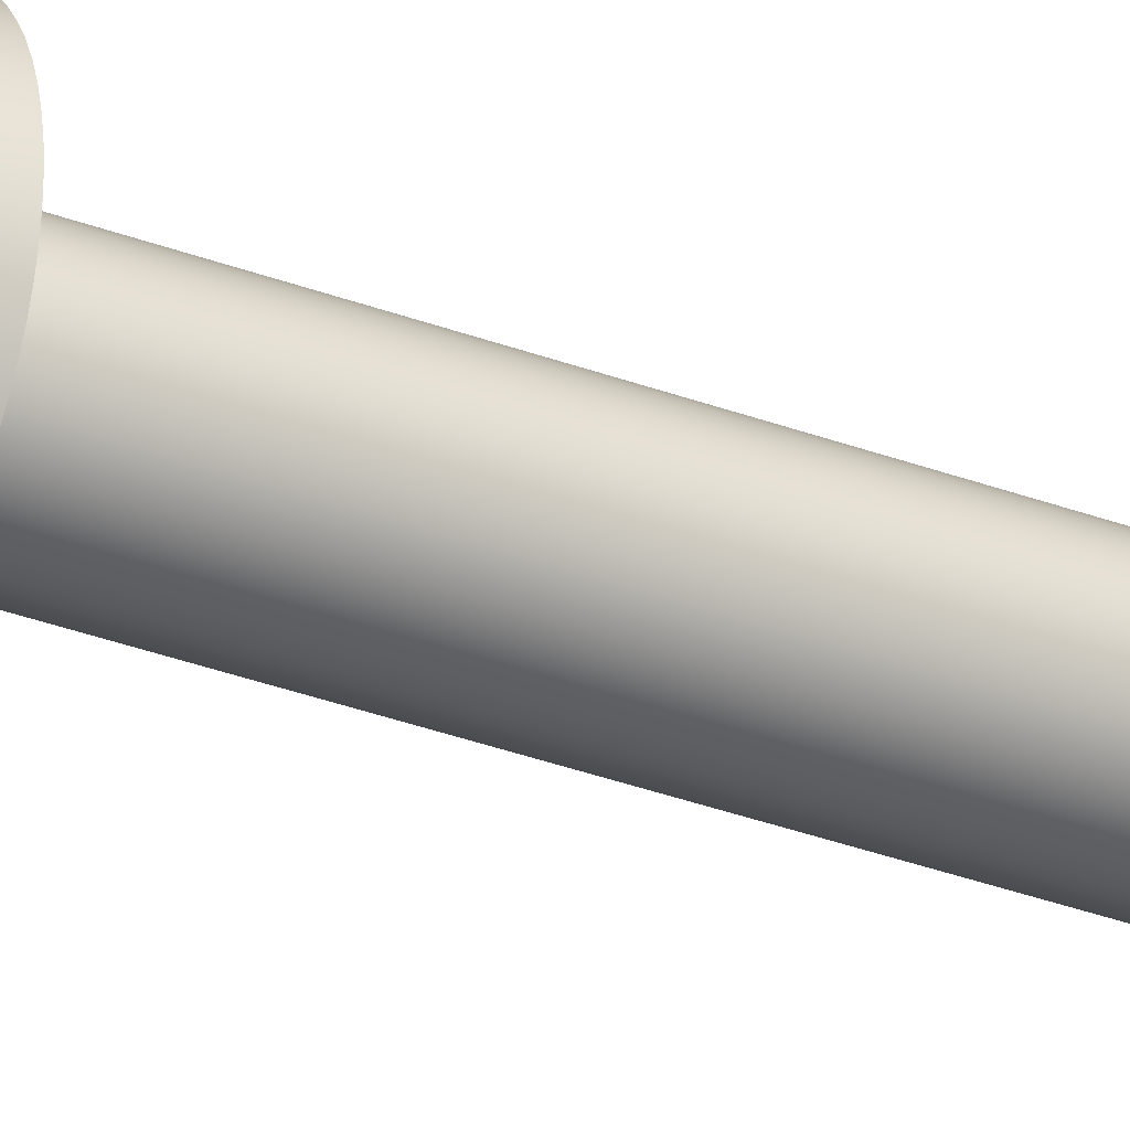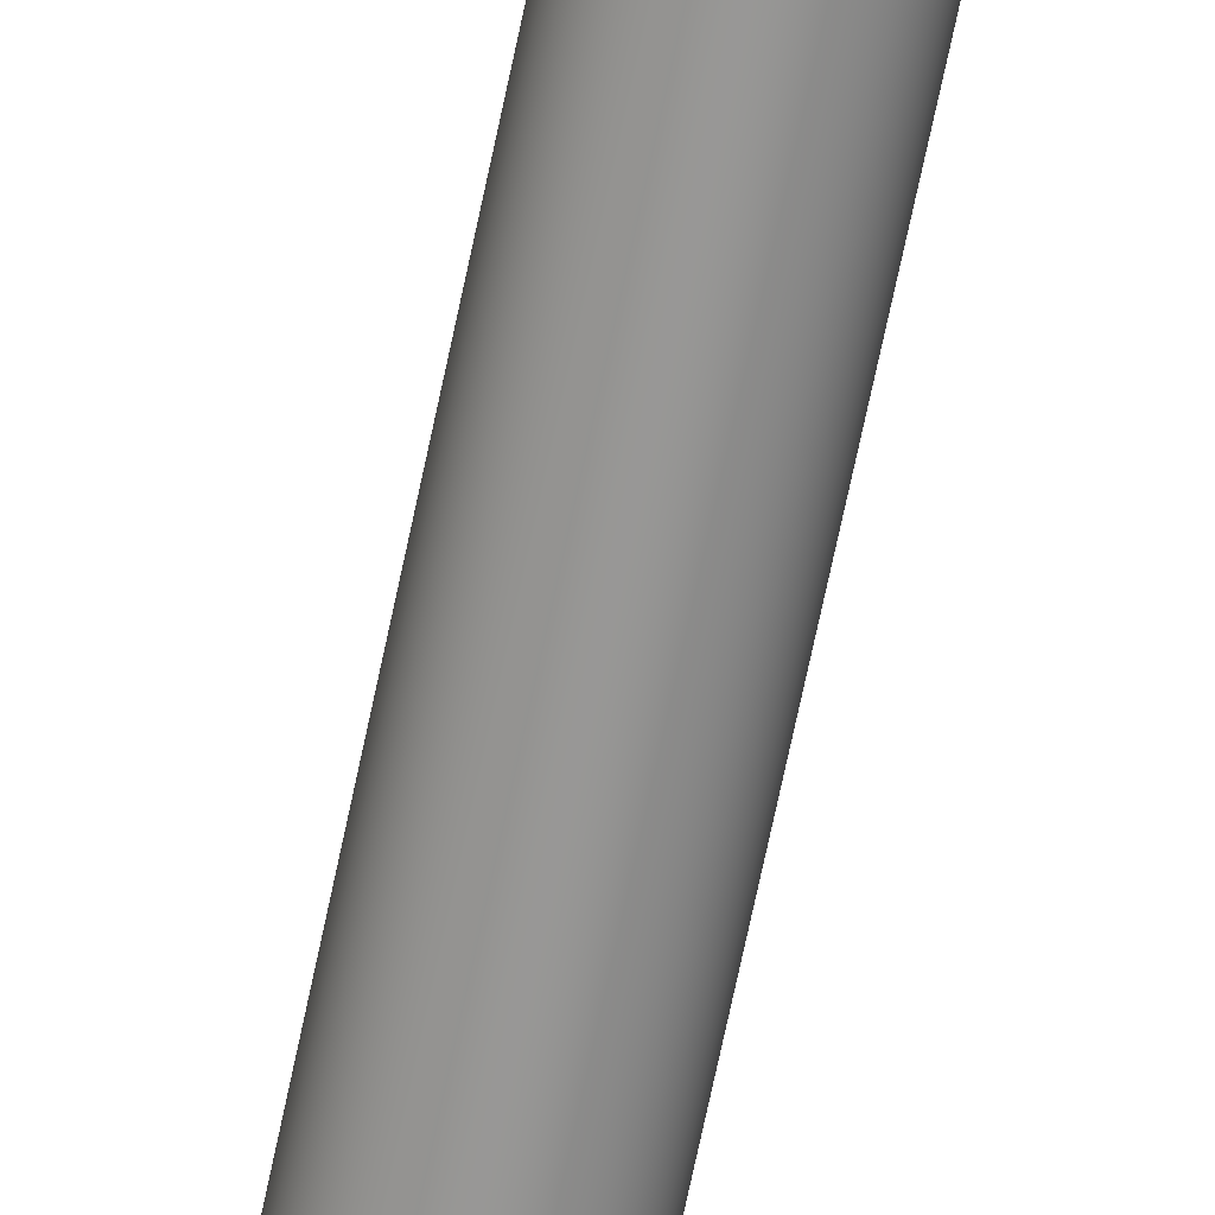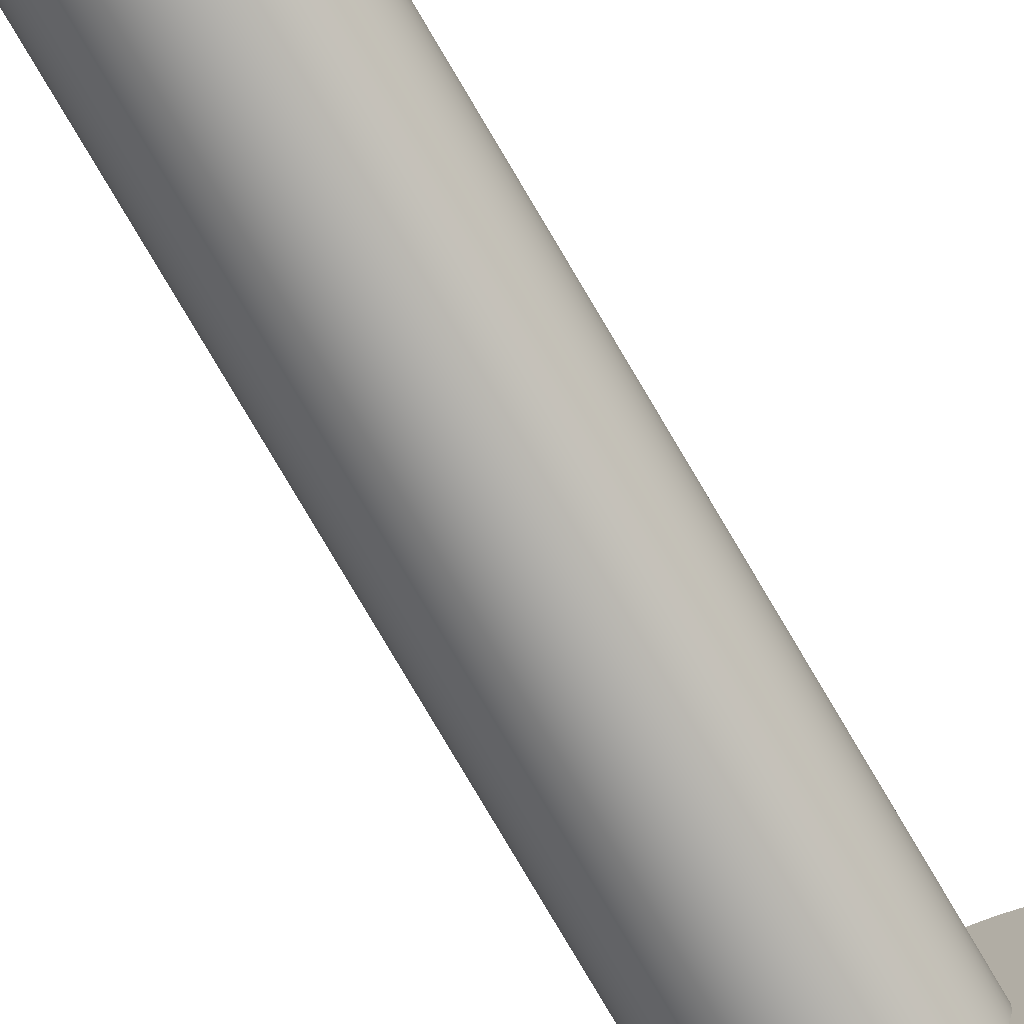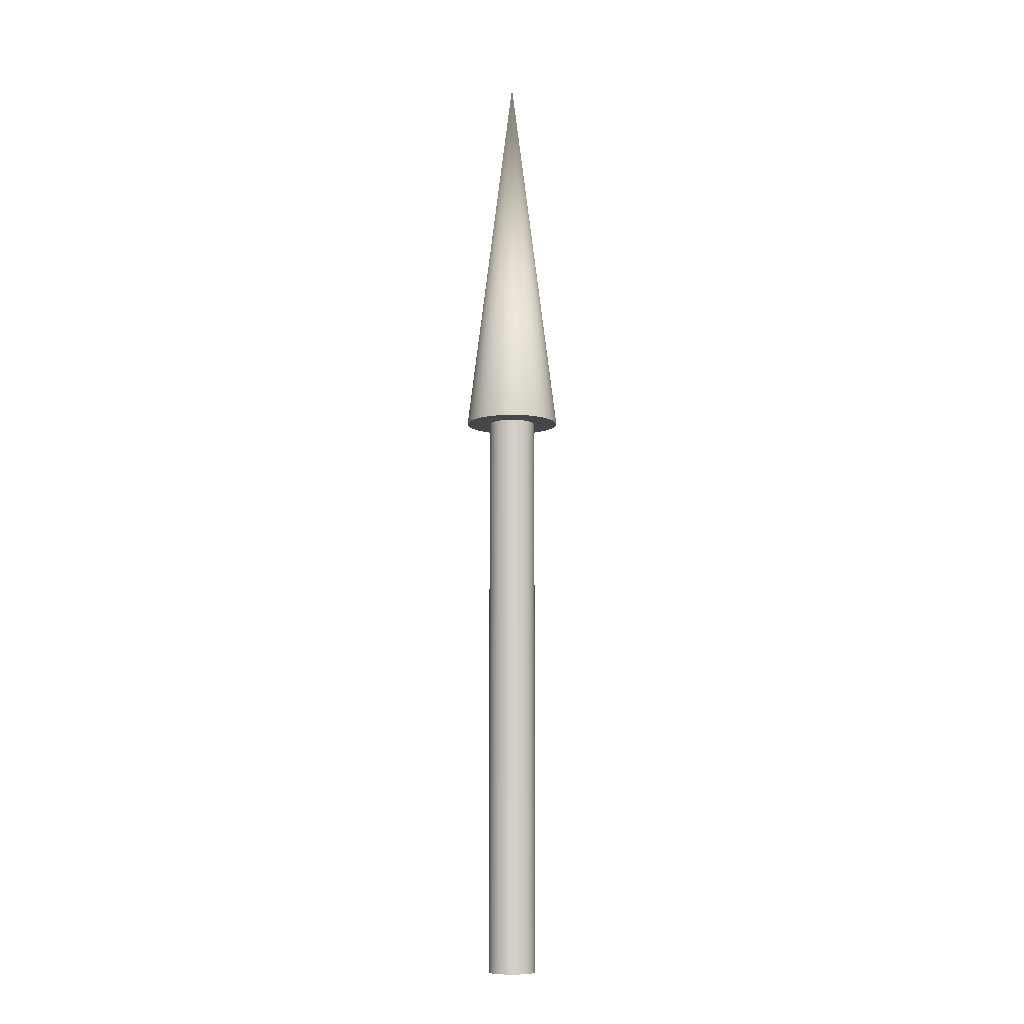
<metadata>
{"format":"obj","ext":"obj","renderer":"f3d","projection":"perspective","resolution":1024,"background":"white","views":[{"elev":-31.8,"azim":61.7,"up":"+Y"},{"elev":-68.1,"azim":-11.7,"up":"+Y"},{"elev":-73.6,"azim":-150.0,"up":"+Y"},{"elev":-9.5,"azim":47.5,"up":"+Z"}]}
</metadata>
<code>
v 0.025 0 0
v 0.02488 0.00245 0
v 0.02452 0.004877 0
v 0.02392 0.007257 0
v 0.0231 0.009567 0
v 0.02205 0.01179 0
v 0.02079 0.01389 0
v 0.01932 0.01586 0
v 0.01768 0.01768 0
v 0.01586 0.01932 0
v 0.01389 0.02079 0
v 0.01179 0.02205 0
v 0.009567 0.0231 0
v 0.007257 0.02392 0
v 0.004877 0.02452 0
v 0.00245 0.02488 0
v 0 0.025 0
v -0.00245 0.02488 0
v -0.004877 0.02452 0
v -0.007257 0.02392 0
v -0.009567 0.0231 0
v -0.01179 0.02205 0
v -0.01389 0.02079 0
v -0.01586 0.01932 0
v -0.01768 0.01768 0
v -0.01932 0.01586 0
v -0.02079 0.01389 0
v -0.02205 0.01179 0
v -0.0231 0.009567 0
v -0.02392 0.007257 0
v -0.02452 0.004877 0
v -0.02488 0.00245 0
v -0.025 0 0
v -0.02488 -0.00245 0
v -0.02452 -0.004877 0
v -0.02392 -0.007257 0
v -0.0231 -0.009567 0
v -0.02205 -0.01179 0
v -0.02079 -0.01389 0
v -0.01932 -0.01586 0
v -0.01768 -0.01768 0
v -0.01586 -0.01932 0
v -0.01389 -0.02079 0
v -0.01179 -0.02205 0
v -0.009567 -0.0231 0
v -0.007257 -0.02392 0
v -0.004877 -0.02452 0
v -0.00245 -0.02488 0
v -0 -0.025 0
v 0.00245 -0.02488 0
v 0.004877 -0.02452 0
v 0.007257 -0.02392 0
v 0.009567 -0.0231 0
v 0.01179 -0.02205 0
v 0.01389 -0.02079 0
v 0.01586 -0.01932 0
v 0.01768 -0.01768 0
v 0.01932 -0.01586 0
v 0.02079 -0.01389 0
v 0.02205 -0.01179 0
v 0.0231 -0.009567 0
v 0.02392 -0.007257 0
v 0.02452 -0.004877 0
v 0.02488 -0.00245 0
v 0.025 0 0
v 0.02488 0.00245 0
v 0.02452 0.004877 0
v 0.02392 0.007257 0
v 0.0231 0.009567 0
v 0.02205 0.01179 0
v 0.02079 0.01389 0
v 0.01932 0.01586 0
v 0.01768 0.01768 0
v 0.01586 0.01932 0
v 0.01389 0.02079 0
v 0.01179 0.02205 0
v 0.009567 0.0231 0
v 0.007257 0.02392 0
v 0.004877 0.02452 0
v 0.00245 0.02488 0
v 0 0.025 0
v -0.00245 0.02488 0
v -0.004877 0.02452 0
v -0.007257 0.02392 0
v -0.009567 0.0231 0
v -0.01179 0.02205 0
v -0.01389 0.02079 0
v -0.01586 0.01932 0
v -0.01768 0.01768 0
v -0.01932 0.01586 0
v -0.02079 0.01389 0
v -0.02205 0.01179 0
v -0.0231 0.009567 0
v -0.02392 0.007257 0
v -0.02452 0.004877 0
v -0.02488 0.00245 0
v -0.025 0 0
v -0.02488 -0.00245 0
v -0.02452 -0.004877 0
v -0.02392 -0.007257 0
v -0.0231 -0.009567 0
v -0.02205 -0.01179 0
v -0.02079 -0.01389 0
v -0.01932 -0.01586 0
v -0.01768 -0.01768 0
v -0.01586 -0.01932 0
v -0.01389 -0.02079 0
v -0.01179 -0.02205 0
v -0.009567 -0.0231 0
v -0.007257 -0.02392 0
v -0.004877 -0.02452 0
v -0.00245 -0.02488 0
v -0 -0.025 0
v 0.00245 -0.02488 0
v 0.004877 -0.02452 0
v 0.007257 -0.02392 0
v 0.009567 -0.0231 0
v 0.01179 -0.02205 0
v 0.01389 -0.02079 0
v 0.01586 -0.01932 0
v 0.01768 -0.01768 0
v 0.01932 -0.01586 0
v 0.02079 -0.01389 0
v 0.02205 -0.01179 0
v 0.0231 -0.009567 0
v 0.02392 -0.007257 0
v 0.02452 -0.004877 0
v 0.02488 -0.00245 0
v 0.025 0 0.6
v 0.02488 0.00245 0.6
v 0.02452 0.004877 0.6
v 0.02392 0.007257 0.6
v 0.0231 0.009567 0.6
v 0.02205 0.01179 0.6
v 0.02079 0.01389 0.6
v 0.01932 0.01586 0.6
v 0.01768 0.01768 0.6
v 0.01586 0.01932 0.6
v 0.01389 0.02079 0.6
v 0.01179 0.02205 0.6
v 0.009567 0.0231 0.6
v 0.007257 0.02392 0.6
v 0.004877 0.02452 0.6
v 0.00245 0.02488 0.6
v 0 0.025 0.6
v -0.00245 0.02488 0.6
v -0.004877 0.02452 0.6
v -0.007257 0.02392 0.6
v -0.009567 0.0231 0.6
v -0.01179 0.02205 0.6
v -0.01389 0.02079 0.6
v -0.01586 0.01932 0.6
v -0.01768 0.01768 0.6
v -0.01932 0.01586 0.6
v -0.02079 0.01389 0.6
v -0.02205 0.01179 0.6
v -0.0231 0.009567 0.6
v -0.02392 0.007257 0.6
v -0.02452 0.004877 0.6
v -0.02488 0.00245 0.6
v -0.025 0 0.6
v -0.02488 -0.00245 0.6
v -0.02452 -0.004877 0.6
v -0.02392 -0.007257 0.6
v -0.0231 -0.009567 0.6
v -0.02205 -0.01179 0.6
v -0.02079 -0.01389 0.6
v -0.01932 -0.01586 0.6
v -0.01768 -0.01768 0.6
v -0.01586 -0.01932 0.6
v -0.01389 -0.02079 0.6
v -0.01179 -0.02205 0.6
v -0.009567 -0.0231 0.6
v -0.007257 -0.02392 0.6
v -0.004877 -0.02452 0.6
v -0.00245 -0.02488 0.6
v -0 -0.025 0.6
v 0.00245 -0.02488 0.6
v 0.004877 -0.02452 0.6
v 0.007257 -0.02392 0.6
v 0.009567 -0.0231 0.6
v 0.01179 -0.02205 0.6
v 0.01389 -0.02079 0.6
v 0.01586 -0.01932 0.6
v 0.01768 -0.01768 0.6
v 0.01932 -0.01586 0.6
v 0.02079 -0.01389 0.6
v 0.02205 -0.01179 0.6
v 0.0231 -0.009567 0.6
v 0.02392 -0.007257 0.6
v 0.02452 -0.004877 0.6
v 0.02488 -0.00245 0.6
v 0.025 0 0.6
v 0.02488 0.00245 0.6
v 0.02452 0.004877 0.6
v 0.02392 0.007257 0.6
v 0.0231 0.009567 0.6
v 0.02205 0.01179 0.6
v 0.02079 0.01389 0.6
v 0.01932 0.01586 0.6
v 0.01768 0.01768 0.6
v 0.01586 0.01932 0.6
v 0.01389 0.02079 0.6
v 0.01179 0.02205 0.6
v 0.009567 0.0231 0.6
v 0.007257 0.02392 0.6
v 0.004877 0.02452 0.6
v 0.00245 0.02488 0.6
v 0 0.025 0.6
v -0.00245 0.02488 0.6
v -0.004877 0.02452 0.6
v -0.007257 0.02392 0.6
v -0.009567 0.0231 0.6
v -0.01179 0.02205 0.6
v -0.01389 0.02079 0.6
v -0.01586 0.01932 0.6
v -0.01768 0.01768 0.6
v -0.01932 0.01586 0.6
v -0.02079 0.01389 0.6
v -0.02205 0.01179 0.6
v -0.0231 0.009567 0.6
v -0.02392 0.007257 0.6
v -0.02452 0.004877 0.6
v -0.02488 0.00245 0.6
v -0.025 0 0.6
v -0.02488 -0.00245 0.6
v -0.02452 -0.004877 0.6
v -0.02392 -0.007257 0.6
v -0.0231 -0.009567 0.6
v -0.02205 -0.01179 0.6
v -0.02079 -0.01389 0.6
v -0.01932 -0.01586 0.6
v -0.01768 -0.01768 0.6
v -0.01586 -0.01932 0.6
v -0.01389 -0.02079 0.6
v -0.01179 -0.02205 0.6
v -0.009567 -0.0231 0.6
v -0.007257 -0.02392 0.6
v -0.004877 -0.02452 0.6
v -0.00245 -0.02488 0.6
v -0 -0.025 0.6
v 0.00245 -0.02488 0.6
v 0.004877 -0.02452 0.6
v 0.007257 -0.02392 0.6
v 0.009567 -0.0231 0.6
v 0.01179 -0.02205 0.6
v 0.01389 -0.02079 0.6
v 0.01586 -0.01932 0.6
v 0.01768 -0.01768 0.6
v 0.01932 -0.01586 0.6
v 0.02079 -0.01389 0.6
v 0.02205 -0.01179 0.6
v 0.0231 -0.009567 0.6
v 0.02392 -0.007257 0.6
v 0.02452 -0.004877 0.6
v 0.02488 -0.00245 0.6
v 0.05 0 0.6
v 0.04976 0.004901 0.6
v 0.04904 0.009755 0.6
v 0.04785 0.01451 0.6
v 0.04619 0.01913 0.6
v 0.0441 0.02357 0.6
v 0.04157 0.02778 0.6
v 0.03865 0.03172 0.6
v 0.03535 0.03535 0.6
v 0.03172 0.03865 0.6
v 0.02778 0.04157 0.6
v 0.02357 0.0441 0.6
v 0.01913 0.04619 0.6
v 0.01451 0.04785 0.6
v 0.009755 0.04904 0.6
v 0.004901 0.04976 0.6
v 0 0.05 0.6
v -0.004901 0.04976 0.6
v -0.009755 0.04904 0.6
v -0.01451 0.04785 0.6
v -0.01913 0.04619 0.6
v -0.02357 0.0441 0.6
v -0.02778 0.04157 0.6
v -0.03172 0.03865 0.6
v -0.03535 0.03535 0.6
v -0.03865 0.03172 0.6
v -0.04157 0.02778 0.6
v -0.0441 0.02357 0.6
v -0.04619 0.01913 0.6
v -0.04785 0.01451 0.6
v -0.04904 0.009755 0.6
v -0.04976 0.004901 0.6
v -0.05 0 0.6
v -0.04976 -0.004901 0.6
v -0.04904 -0.009755 0.6
v -0.04785 -0.01451 0.6
v -0.04619 -0.01913 0.6
v -0.0441 -0.02357 0.6
v -0.04157 -0.02778 0.6
v -0.03865 -0.03172 0.6
v -0.03535 -0.03535 0.6
v -0.03172 -0.03865 0.6
v -0.02778 -0.04157 0.6
v -0.02357 -0.0441 0.6
v -0.01913 -0.04619 0.6
v -0.01451 -0.04785 0.6
v -0.009755 -0.04904 0.6
v -0.004901 -0.04976 0.6
v -0 -0.05 0.6
v 0.004901 -0.04976 0.6
v 0.009755 -0.04904 0.6
v 0.01451 -0.04785 0.6
v 0.01913 -0.04619 0.6
v 0.02357 -0.0441 0.6
v 0.02778 -0.04157 0.6
v 0.03172 -0.03865 0.6
v 0.03535 -0.03535 0.6
v 0.03865 -0.03172 0.6
v 0.04157 -0.02778 0.6
v 0.0441 -0.02357 0.6
v 0.04619 -0.01913 0.6
v 0.04785 -0.01451 0.6
v 0.04904 -0.009755 0.6
v 0.04976 -0.004901 0.6
v 0 0 1
v 0.05 0 0.6
v 0.04976 0.004901 0.6
v 0.04904 0.009755 0.6
v 0.04785 0.01451 0.6
v 0.04619 0.01913 0.6
v 0.0441 0.02357 0.6
v 0.04157 0.02778 0.6
v 0.03865 0.03172 0.6
v 0.03535 0.03535 0.6
v 0.03172 0.03865 0.6
v 0.02778 0.04157 0.6
v 0.02357 0.0441 0.6
v 0.01913 0.04619 0.6
v 0.01451 0.04785 0.6
v 0.009755 0.04904 0.6
v 0.004901 0.04976 0.6
v 0 0.05 0.6
v -0.004901 0.04976 0.6
v -0.009755 0.04904 0.6
v -0.01451 0.04785 0.6
v -0.01913 0.04619 0.6
v -0.02357 0.0441 0.6
v -0.02778 0.04157 0.6
v -0.03172 0.03865 0.6
v -0.03535 0.03535 0.6
v -0.03865 0.03172 0.6
v -0.04157 0.02778 0.6
v -0.0441 0.02357 0.6
v -0.04619 0.01913 0.6
v -0.04785 0.01451 0.6
v -0.04904 0.009755 0.6
v -0.04976 0.004901 0.6
v -0.05 0 0.6
v -0.04976 -0.004901 0.6
v -0.04904 -0.009755 0.6
v -0.04785 -0.01451 0.6
v -0.04619 -0.01913 0.6
v -0.0441 -0.02357 0.6
v -0.04157 -0.02778 0.6
v -0.03865 -0.03172 0.6
v -0.03535 -0.03535 0.6
v -0.03172 -0.03865 0.6
v -0.02778 -0.04157 0.6
v -0.02357 -0.0441 0.6
v -0.01913 -0.04619 0.6
v -0.01451 -0.04785 0.6
v -0.009755 -0.04904 0.6
v -0.004901 -0.04976 0.6
v -0 -0.05 0.6
v 0.004901 -0.04976 0.6
v 0.009755 -0.04904 0.6
v 0.01451 -0.04785 0.6
v 0.01913 -0.04619 0.6
v 0.02357 -0.0441 0.6
v 0.02778 -0.04157 0.6
v 0.03172 -0.03865 0.6
v 0.03535 -0.03535 0.6
v 0.03865 -0.03172 0.6
v 0.04157 -0.02778 0.6
v 0.0441 -0.02357 0.6
v 0.04619 -0.01913 0.6
v 0.04785 -0.01451 0.6
v 0.04904 -0.009755 0.6
v 0.04976 -0.004901 0.6
f 1 3 2
f 1 4 3
f 1 5 4
f 1 6 5
f 1 7 6
f 1 8 7
f 1 9 8
f 1 10 9
f 1 11 10
f 1 12 11
f 1 13 12
f 1 14 13
f 1 15 14
f 1 16 15
f 1 17 16
f 1 18 17
f 1 19 18
f 1 20 19
f 1 21 20
f 1 22 21
f 1 23 22
f 1 24 23
f 1 25 24
f 1 26 25
f 1 27 26
f 1 28 27
f 1 29 28
f 1 30 29
f 1 31 30
f 1 32 31
f 1 33 32
f 1 34 33
f 1 35 34
f 1 36 35
f 1 37 36
f 1 38 37
f 1 39 38
f 1 40 39
f 1 41 40
f 1 42 41
f 1 43 42
f 1 44 43
f 1 45 44
f 1 46 45
f 1 47 46
f 1 48 47
f 1 49 48
f 1 50 49
f 1 51 50
f 1 52 51
f 1 53 52
f 1 54 53
f 1 55 54
f 1 56 55
f 1 57 56
f 1 58 57
f 1 59 58
f 1 60 59
f 1 61 60
f 1 62 61
f 1 63 62
f 1 64 63
f 65 130 129
f 65 66 130
f 66 131 130
f 66 67 131
f 67 132 131
f 67 68 132
f 68 133 132
f 68 69 133
f 69 134 133
f 69 70 134
f 70 135 134
f 70 71 135
f 71 136 135
f 71 72 136
f 72 137 136
f 72 73 137
f 73 138 137
f 73 74 138
f 74 139 138
f 74 75 139
f 75 140 139
f 75 76 140
f 76 141 140
f 76 77 141
f 77 142 141
f 77 78 142
f 78 143 142
f 78 79 143
f 79 144 143
f 79 80 144
f 80 145 144
f 80 81 145
f 81 146 145
f 81 82 146
f 82 147 146
f 82 83 147
f 83 148 147
f 83 84 148
f 84 149 148
f 84 85 149
f 85 150 149
f 85 86 150
f 86 151 150
f 86 87 151
f 87 152 151
f 87 88 152
f 88 153 152
f 88 89 153
f 89 154 153
f 89 90 154
f 90 155 154
f 90 91 155
f 91 156 155
f 91 92 156
f 92 157 156
f 92 93 157
f 93 158 157
f 93 94 158
f 94 159 158
f 94 95 159
f 95 160 159
f 95 96 160
f 96 161 160
f 96 97 161
f 97 162 161
f 97 98 162
f 98 163 162
f 98 99 163
f 99 164 163
f 99 100 164
f 100 165 164
f 100 101 165
f 101 166 165
f 101 102 166
f 102 167 166
f 102 103 167
f 103 168 167
f 103 104 168
f 104 169 168
f 104 105 169
f 105 170 169
f 105 106 170
f 106 171 170
f 106 107 171
f 107 172 171
f 107 108 172
f 108 173 172
f 108 109 173
f 109 174 173
f 109 110 174
f 110 175 174
f 110 111 175
f 111 176 175
f 111 112 176
f 112 177 176
f 112 113 177
f 113 178 177
f 113 114 178
f 114 179 178
f 114 115 179
f 115 180 179
f 115 116 180
f 116 181 180
f 116 117 181
f 117 182 181
f 117 118 182
f 118 183 182
f 118 119 183
f 119 184 183
f 119 120 184
f 120 185 184
f 120 121 185
f 121 186 185
f 121 122 186
f 122 187 186
f 122 123 187
f 123 188 187
f 123 124 188
f 124 189 188
f 124 125 189
f 125 190 189
f 125 126 190
f 126 191 190
f 126 127 191
f 127 192 191
f 127 128 192
f 128 129 192
f 128 65 129
f 193 258 257
f 193 194 258
f 194 259 258
f 194 195 259
f 195 260 259
f 195 196 260
f 196 261 260
f 196 197 261
f 197 262 261
f 197 198 262
f 198 263 262
f 198 199 263
f 199 264 263
f 199 200 264
f 200 265 264
f 200 201 265
f 201 266 265
f 201 202 266
f 202 267 266
f 202 203 267
f 203 268 267
f 203 204 268
f 204 269 268
f 204 205 269
f 205 270 269
f 205 206 270
f 206 271 270
f 206 207 271
f 207 272 271
f 207 208 272
f 208 273 272
f 208 209 273
f 209 274 273
f 209 210 274
f 210 275 274
f 210 211 275
f 211 276 275
f 211 212 276
f 212 277 276
f 212 213 277
f 213 278 277
f 213 214 278
f 214 279 278
f 214 215 279
f 215 280 279
f 215 216 280
f 216 281 280
f 216 217 281
f 217 282 281
f 217 218 282
f 218 283 282
f 218 219 283
f 219 284 283
f 219 220 284
f 220 285 284
f 220 221 285
f 221 286 285
f 221 222 286
f 222 287 286
f 222 223 287
f 223 288 287
f 223 224 288
f 224 289 288
f 224 225 289
f 225 290 289
f 225 226 290
f 226 291 290
f 226 227 291
f 227 292 291
f 227 228 292
f 228 293 292
f 228 229 293
f 229 294 293
f 229 230 294
f 230 295 294
f 230 231 295
f 231 296 295
f 231 232 296
f 232 297 296
f 232 233 297
f 233 298 297
f 233 234 298
f 234 299 298
f 234 235 299
f 235 300 299
f 235 236 300
f 236 301 300
f 236 237 301
f 237 302 301
f 237 238 302
f 238 303 302
f 238 239 303
f 239 304 303
f 239 240 304
f 240 305 304
f 240 241 305
f 241 306 305
f 241 242 306
f 242 307 306
f 242 243 307
f 243 308 307
f 243 244 308
f 244 309 308
f 244 245 309
f 245 310 309
f 245 246 310
f 246 311 310
f 246 247 311
f 247 312 311
f 247 248 312
f 248 313 312
f 248 249 313
f 249 314 313
f 249 250 314
f 250 315 314
f 250 251 315
f 251 316 315
f 251 252 316
f 252 317 316
f 252 253 317
f 253 318 317
f 253 254 318
f 254 319 318
f 254 255 319
f 255 320 319
f 255 256 320
f 256 257 320
f 256 193 257
f 321 322 323
f 321 323 324
f 321 324 325
f 321 325 326
f 321 326 327
f 321 327 328
f 321 328 329
f 321 329 330
f 321 330 331
f 321 331 332
f 321 332 333
f 321 333 334
f 321 334 335
f 321 335 336
f 321 336 337
f 321 337 338
f 321 338 339
f 321 339 340
f 321 340 341
f 321 341 342
f 321 342 343
f 321 343 344
f 321 344 345
f 321 345 346
f 321 346 347
f 321 347 348
f 321 348 349
f 321 349 350
f 321 350 351
f 321 351 352
f 321 352 353
f 321 353 354
f 321 354 355
f 321 355 356
f 321 356 357
f 321 357 358
f 321 358 359
f 321 359 360
f 321 360 361
f 321 361 362
f 321 362 363
f 321 363 364
f 321 364 365
f 321 365 366
f 321 366 367
f 321 367 368
f 321 368 369
f 321 369 370
f 321 370 371
f 321 371 372
f 321 372 373
f 321 373 374
f 321 374 375
f 321 375 376
f 321 376 377
f 321 377 378
f 321 378 379
f 321 379 380
f 321 380 381
f 321 381 382
f 321 382 383
f 321 383 384
f 321 384 385
f 321 385 322

</code>
